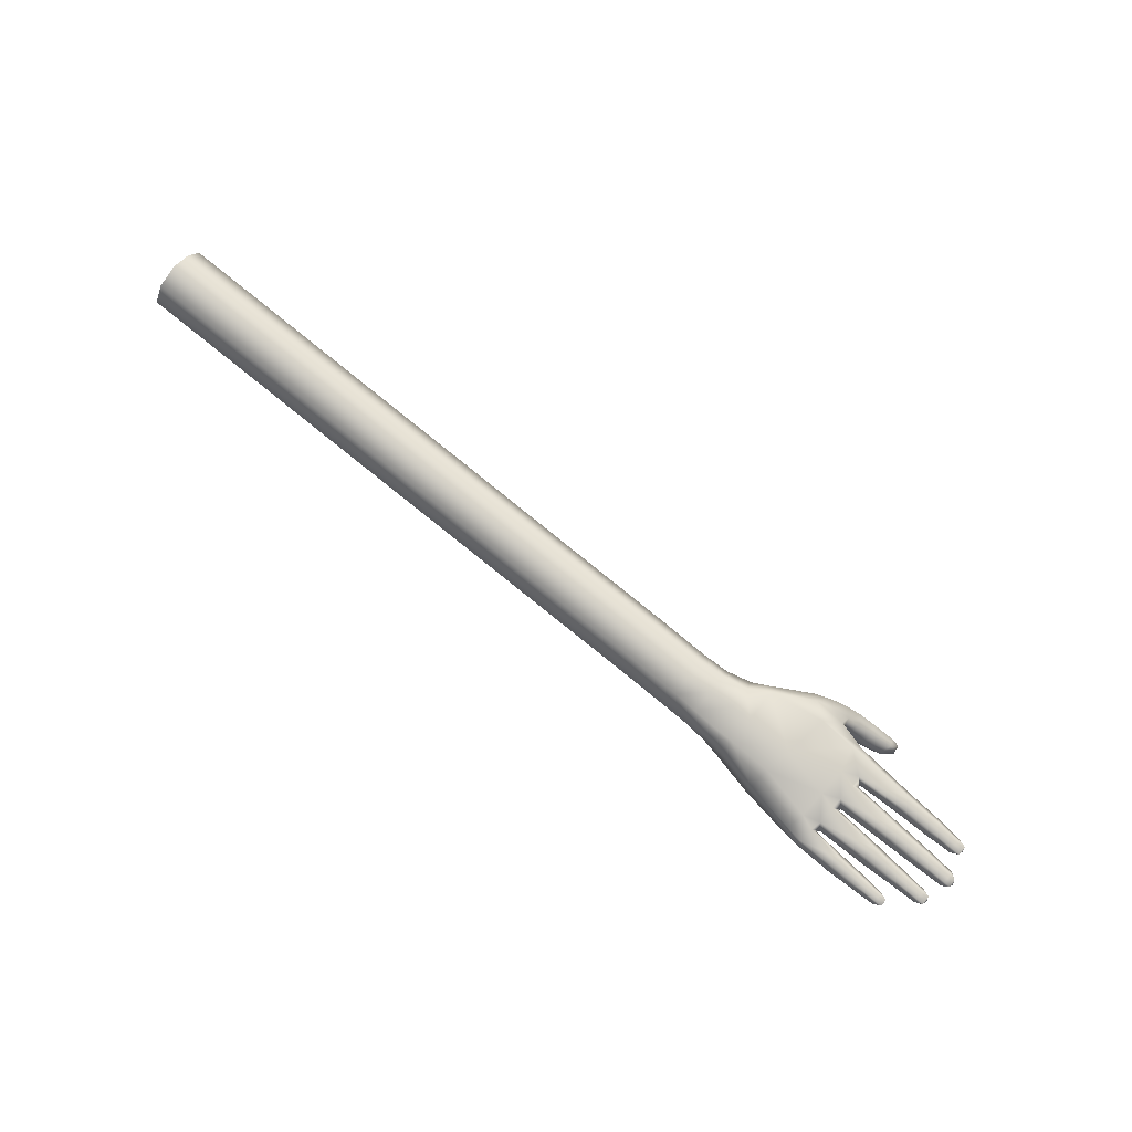
<metadata>
{"format":"obj","ext":"obj","renderer":"f3d","projection":"perspective","resolution":1024,"background":"white","views":[{"elev":79.5,"azim":-141.0,"up":"+Y"}]}
</metadata>
<code>
g BackArm_R4_Mesh
v -0.4375 0.713 0.02644
v -0.4328 0.7231 0.02446
v -0.4322 0.7108 0.0182
v -0.4407 0.7229 0.02853
v -0.4333 0.7332 0.01844
v -0.465 0.7124 0.04373
v -0.4616 0.7001 0.04097
v -0.4724 0.6959 0.0458
v -0.4605 0.6955 0.03536
v -0.4708 0.6906 0.04029
v -0.4822 0.6851 0.04352
v -0.4827 0.6905 0.05115
v -0.4904 0.6825 0.04599
v -0.4746 0.7065 0.04841
v -0.4686 0.7242 0.03971
v -0.4449 0.7325 0.02511
v -0.4912 0.6864 0.05294
v -0.5 0.6779 0.04866
v -0.485 0.7006 0.05191
v -0.4457 0.739 0.005127
v -0.4732 0.7351 0.004977
v -0.4337 0.7398 0.004645
v -0.4335 0.7353 -0.01043
v -0.4447 0.7349 -0.01022
v -0.4331 0.7291 -0.01574
v -0.478 0.7293 0.03172
v -0.4784 0.7183 0.04307
v -0.4877 0.7159 0.03999
v -0.4892 0.7071 0.04613
v -0.5051 0.7169 0.03514
v -0.4945 0.6944 0.05415
v -0.497 0.6977 0.04727
v -0.5041 0.6887 0.0554
v -0.5061 0.6908 0.04926
v -0.4999 0.7258 0.03087
v -0.5003 0.6815 0.05485
v -0.5134 0.6713 0.05162
v -0.5183 0.6795 0.05714
v -0.5194 0.682 0.05229
v -0.5235 0.6757 0.05657
v -0.5149 0.6729 0.05675
v -0.5206 0.6708 0.05615
v -0.5116 0.7245 0.03108
v -0.5125 0.7262 0.02018
v -0.5114 0.7167 0.03473
v -0.5437 0.715 0.0323
v -0.5441 0.7201 0.02928
v -0.5647 0.7135 0.03127
v -0.503 0.729 0.01584
v -0.565 0.718 0.02872
v -0.5791 0.7124 0.02986
v -0.5791 0.7155 0.02814
v -0.5839 0.7152 0.02795
v -0.579 0.7157 0.02266
v -0.5838 0.7154 0.02263
v -0.5791 0.7124 0.02059
v -0.5649 0.7182 0.02258
v -0.5646 0.7139 0.01967
v -0.5436 0.7154 0.01908
v -0.544 0.7204 0.02247
v -0.5167 0.7176 0.01787
v -0.5171 0.7182 0.01638
v -0.5131 0.727 0.01364
v -0.5487 0.7168 0.01472
v -0.5493 0.7221 0.01157
v -0.5723 0.7153 0.01345
v -0.5123 0.7278 0.003556
v -0.5726 0.7197 0.01088
v -0.5725 0.72 0.004686
v -0.5867 0.7145 0.01232
v -0.5867 0.7178 0.01048
v -0.5903 0.7167 0.009226
v -0.5866 0.718 0.004594
v -0.5902 0.7169 0.004655
v -0.5867 0.7145 0.002368
v -0.5721 0.7157 0.00175
v -0.5486 0.7172 0.0009424
v -0.5491 0.7224 0.004472
v -0.5167 0.7194 0.0001634
v -0.5118 0.7274 -0.003428
v -0.5162 0.7194 -0.001061
v -0.5439 0.716 -0.002343
v -0.5021 0.7294 -0.0007778
v -0.5444 0.7213 -0.005495
v -0.5661 0.7145 -0.004099
v -0.4701 0.7327 -0.01039
v -0.4695 0.7272 -0.02271
v -0.5115 0.7268 -0.01385
v -0.5012 0.7284 -0.01683
v -0.5663 0.7186 -0.006458
v -0.5805 0.7134 -0.005213
v -0.4449 0.7273 -0.01817
v -0.4327 0.7211 -0.01801
v -0.4431 0.7154 -0.01941
v -0.4685 0.716 -0.02517
v -0.4982 0.7176 -0.02986
v -0.4994 0.7258 -0.0274
v -0.5093 0.7241 -0.02861
v -0.5086 0.7179 -0.03097
v -0.5805 0.7164 -0.006886
v -0.5845 0.7158 -0.006892
v -0.5804 0.7166 -0.01221
v -0.5845 0.7159 -0.01241
v -0.5805 0.7134 -0.01422
v -0.5662 0.7188 -0.01213
v -0.5659 0.7148 -0.01482
v -0.5438 0.7164 -0.01612
v -0.5443 0.7216 -0.01259
v -0.5144 0.7189 -0.01682
v -0.5102 0.7257 -0.01998
v -0.5135 0.7183 -0.01835
v -0.5319 0.7155 -0.01934
v -0.5323 0.7205 -0.02207
v -0.5518 0.7142 -0.02062
v -0.5322 0.7204 -0.02823
v -0.5519 0.7182 -0.02794
v -0.5319 0.7159 -0.03129
v -0.5516 0.7146 -0.0304
v -0.5628 0.7136 -0.02974
v -0.5519 0.718 -0.02277
v -0.5628 0.7136 -0.02172
v -0.5627 0.7168 -0.02321
v -0.567 0.7158 -0.02363
v -0.5626 0.7169 -0.02794
v -0.567 0.7159 -0.02784
v -0.4605 0.6955 0.03536
v -0.4616 0.7001 0.04097
v -0.4375 0.713 0.02644
v -0.4386 0.706 0.01845
v -0.4322 0.7108 0.0182
v -0.432 0.7069 0.004261
v -0.4655 0.699 0.02245
v -0.472 0.7055 0.005234
v -0.4826 0.7026 0.02742
v -0.4708 0.6906 0.04029
v -0.4432 0.7052 0.002957
v -0.4424 0.7059 -0.0118
v -0.4322 0.7117 -0.01226
v -0.4742 0.6956 0.02827
v -0.4856 0.6895 0.03605
v -0.4822 0.6851 0.04352
v -0.4431 0.7154 -0.01941
v -0.4327 0.7211 -0.01801
v -0.4686 0.7049 -0.01758
v -0.5008 0.7096 -0.005547
v -0.4685 0.716 -0.02517
v -0.4982 0.7176 -0.02986
v -0.4921 0.6861 0.03899
v -0.4904 0.6825 0.04599
v -0.4989 0.7096 -0.02314
v -0.5123 0.7118 -0.01298
v -0.509 0.7109 -0.02849
v -0.5086 0.7179 -0.03097
v -0.5319 0.7159 -0.03129
v -0.5106 0.7113 -0.02158
v -0.5318 0.7109 -0.02829
v -0.5516 0.7146 -0.0304
v -0.4912 0.7007 0.03845
v -0.5319 0.7106 -0.02238
v -0.5514 0.7107 -0.02801
v -0.5135 0.7183 -0.01835
v -0.5144 0.7189 -0.01682
v -0.5319 0.7155 -0.01934
v -0.5438 0.7164 -0.01612
v -0.5515 0.7105 -0.02301
v -0.5518 0.7142 -0.02062
v -0.5627 0.7101 -0.02344
v -0.5628 0.7136 -0.02172
v -0.5626 0.7103 -0.02797
v -0.5628 0.7136 -0.02974
v -0.567 0.7122 -0.02363
v -0.567 0.7158 -0.02363
v -0.567 0.7124 -0.02784
v -0.567 0.7159 -0.02784
v -0.5676 0.7142 -0.02584
v -0.4173 0.7082 0.001812
v -0.4322 0.7117 -0.01226
v -0.432 0.7069 0.004261
v -0.4178 0.7137 -0.01217
v -0.4192 0.7248 -0.01729
v -0.4327 0.7211 -0.01801
v -0.4025 0.7096 -0.0003089
v -0.4331 0.7291 -0.01574
v -0.4033 0.7157 -0.01175
v -0.3726 0.7095 -5.654e-05
v -0.3726 0.7156 -0.01157
v -0.3478 0.7094 -0.0001274
v -0.4188 0.7367 -0.01014
v -0.4335 0.7353 -0.01043
v -0.4337 0.7398 0.004645
v -0.4041 0.726 -0.01729
v -0.3478 0.7156 -0.0117
v -0.3226 0.7094 -0.0001996
v -0.4188 0.7401 0.003396
v -0.4333 0.7332 0.01844
v -0.4042 0.738 -0.009524
v -0.3726 0.7259 -0.01711
v -0.3226 0.7155 -0.01184
v -0.2988 0.7093 -0.0002489
v -0.3478 0.7258 -0.01723
v -0.3726 0.7379 -0.009365
v -0.404 0.7404 0.002489
v -0.4184 0.7363 0.01529
v -0.2988 0.7155 -0.01194
v -0.2726 0.7093 -0.0003032
v -0.3226 0.7258 -0.01736
v -0.3478 0.7379 -0.009515
v -0.3726 0.7405 0.002733
v -0.2726 0.7154 -0.01204
v -0.2492 0.7092 -0.0003708
v -0.2988 0.7257 -0.01745
v -0.3226 0.7379 -0.009668
v -0.2492 0.7154 -0.01217
v -0.2227 0.7092 -0.000447
v -0.2726 0.7257 -0.01754
v -0.2227 0.7153 -0.01232
v -0.1985 0.7091 -0.0005061
v -0.4034 0.7376 0.01355
v -0.3478 0.7406 0.002658
v -0.2988 0.7378 -0.009772
v -0.2492 0.7256 -0.01766
v -0.1985 0.7153 -0.01243
v -0.1727 0.7091 -0.0005687
v -0.3726 0.7376 0.01376
v -0.4025 0.7274 0.01939
v -0.3226 0.7408 0.002582
v -0.2726 0.7378 -0.009887
v -0.2227 0.7255 -0.0178
v -0.3478 0.7375 0.01365
v -0.2988 0.7408 0.00253
v -0.2492 0.7377 -0.01003
v -0.3726 0.7273 0.01973
v -0.3226 0.7375 0.01354
v -0.2726 0.7409 0.002473
v -0.3478 0.7272 0.01973
v -0.2988 0.7375 0.01346
v -0.3226 0.7272 0.01974
v -0.2227 0.7377 -0.01019
v -0.2492 0.741 0.002401
v -0.2726 0.7374 0.01338
v -0.2988 0.7272 0.01975
v -0.1985 0.7255 -0.0179
v -0.1727 0.7153 -0.01255
v -0.1478 0.709 -0.0006241
v -0.1478 0.7152 -0.01266
v -0.1228 0.709 -0.0006796
v -0.1727 0.7254 -0.01802
v -0.1985 0.7376 -0.01032
v -0.2227 0.7412 0.002321
v -0.2492 0.7374 0.01327
v -0.1228 0.7152 -0.01277
v -0.09809 0.709 -0.0007425
v -0.1478 0.7254 -0.01811
v -0.1727 0.7376 -0.01045
v -0.1985 0.7412 0.002259
v -0.09809 0.7151 -0.01289
v -0.07275 0.7089 -0.0008071
v -0.1228 0.7253 -0.01821
v -0.1478 0.7376 -0.01057
v -0.2227 0.7374 0.01316
v -0.1727 0.7413 0.002193
v -0.1985 0.7373 0.01306
v -0.07275 0.7151 -0.01301
v -0.09809 0.7253 -0.01832
v -0.1228 0.7375 -0.01068
v -0.1478 0.7414 0.002134
v -0.04802 0.7151 -0.01313
v -0.04802 0.7089 -0.000872
v -0.07275 0.7252 -0.01844
v -0.09809 0.7375 -0.01082
v -0.02275 0.715 -0.01325
v -0.02275 0.7088 -0.0009384
v -0.04802 0.7252 -0.01855
v -0.02275 0.7251 -0.01866
v -0.07275 0.7374 -0.01095
v -0.04802 0.7374 -0.01108
v -0.02275 0.7374 -0.01122
v -0.1228 0.7415 0.002076
v -0.09809 0.7416 0.002009
v -0.07275 0.7417 0.001941
v -0.04802 0.7418 0.001876
v -0.02275 0.7419 0.001809
v -0.04802 0.7371 0.0125
v -0.02275 0.7371 0.0124
v -0.02275 0.7266 0.01983
v -0.07275 0.7372 0.0126
v -0.09809 0.7372 0.0127
v -0.1228 0.7372 0.0128
v -0.04802 0.7267 0.01982
v -0.1478 0.7373 0.01288
v -0.04802 0.7149 0.01489
v -0.02275 0.7148 0.01494
v -0.04802 0.7089 -0.000872
v -0.02275 0.7088 -0.0009384
v -0.07275 0.7089 -0.0008071
v -0.07275 0.7149 0.01484
v -0.09809 0.709 -0.0007425
v -0.07275 0.7267 0.01981
v -0.09809 0.715 0.01479
v -0.1228 0.709 -0.0006796
v -0.09809 0.7268 0.01981
v -0.1228 0.715 0.01474
v -0.1478 0.709 -0.0006241
v -0.1228 0.7268 0.0198
v -0.1478 0.7151 0.0147
v -0.1727 0.7091 -0.0005687
v -0.1478 0.7269 0.01979
v -0.1727 0.7151 0.01466
v -0.1985 0.7091 -0.0005061
v -0.1727 0.7269 0.01979
v -0.1985 0.7152 0.01461
v -0.2227 0.7092 -0.000447
v -0.1727 0.7373 0.01297
v -0.1985 0.727 0.01978
v -0.2227 0.7152 0.01456
v -0.2492 0.7092 -0.0003708
v -0.2227 0.727 0.01977
v -0.2492 0.7153 0.01451
v -0.2726 0.7093 -0.0003032
v -0.2492 0.7271 0.01976
v -0.2726 0.7153 0.01445
v -0.2988 0.7093 -0.0002489
v -0.2726 0.7271 0.01976
v -0.2988 0.7154 0.01441
v -0.3226 0.7094 -0.0001996
v -0.3226 0.7154 0.01437
v -0.3478 0.7094 -0.0001274
v -0.3478 0.7155 0.01432
v -0.3726 0.7095 -5.654e-05
v -0.3726 0.7155 0.01427
v -0.4025 0.7096 -0.0003089
v -0.402 0.7156 0.01388
v -0.4173 0.7082 0.001812
v -0.4171 0.7139 0.01542
v -0.432 0.7069 0.004261
v -0.4322 0.7108 0.0182
v -0.4184 0.7256 0.02037
v -0.4328 0.7231 0.02446
v -0.5659 0.7148 -0.01482
v -0.5438 0.7106 -0.01267
v -0.5129 0.7114 -0.005076
v -0.5657 0.7105 -0.01221
v -0.5439 0.7104 -0.005853
v -0.5804 0.7093 -0.01239
v -0.5805 0.7134 -0.01422
v -0.5845 0.7124 -0.01241
v -0.5845 0.7159 -0.01241
v -0.5856 0.7143 -0.009608
v -0.5845 0.7158 -0.006892
v -0.5845 0.7122 -0.006892
v -0.5805 0.7134 -0.005213
v -0.5805 0.7091 -0.006987
v -0.5661 0.7145 -0.004099
v -0.5657 0.7103 -0.006721
v -0.5439 0.716 -0.002343
v -0.5162 0.7194 -0.001061
v -0.5145 0.7111 0.003969
v -0.5167 0.7194 0.0001634
v -0.5486 0.7172 0.0009424
v -0.5486 0.7114 0.004396
v -0.5721 0.7157 0.00175
v -0.5147 0.7108 0.01233
v -0.5029 0.7097 0.01818
v -0.5719 0.711 0.004606
v -0.5487 0.7112 0.01121
v -0.5866 0.7104 0.004604
v -0.5867 0.7145 0.002368
v -0.5902 0.7122 0.004655
v -0.5902 0.7169 0.004655
v -0.5866 0.7102 0.01014
v -0.5913 0.7153 0.006626
v -0.5903 0.7167 0.009226
v -0.5903 0.712 0.01017
v -0.5867 0.7145 0.01232
v -0.5723 0.7153 0.01345
v -0.5719 0.7108 0.01059
v -0.5487 0.7168 0.01472
v -0.5171 0.7182 0.01638
v -0.5136 0.7103 0.02188
v -0.5167 0.7176 0.01787
v -0.5436 0.7154 0.01908
v -0.5435 0.7099 0.02239
v -0.5646 0.7139 0.01967
v -0.5122 0.7097 0.03055
v -0.5043 0.7098 0.03145
v -0.4915 0.7064 0.03655
v -0.5643 0.7093 0.0225
v -0.5436 0.7096 0.02894
v -0.5114 0.7167 0.03473
v -0.5051 0.7169 0.03514
v -0.4877 0.7159 0.03999
v -0.4892 0.7071 0.04613
v -0.5437 0.715 0.0323
v -0.497 0.6977 0.04727
v -0.5643 0.7091 0.02844
v -0.5647 0.7135 0.03127
v -0.497 0.6948 0.04064
v -0.5061 0.6908 0.04926
v -0.5791 0.7084 0.02784
v -0.5791 0.7124 0.02986
v -0.5067 0.688 0.04225
v -0.5194 0.682 0.05229
v -0.579 0.7086 0.02266
v -0.5791 0.7124 0.02059
v -0.5838 0.7109 0.02263
v -0.5838 0.7154 0.02263
v -0.5839 0.7107 0.02795
v -0.5839 0.7152 0.02795
v -0.5848 0.7136 0.0254
v -0.5025 0.6801 0.04179
v -0.5 0.6779 0.04866
v -0.515 0.6743 0.04563
v -0.5134 0.6713 0.05162
v -0.5175 0.6801 0.04554
v -0.5212 0.6704 0.05091
v -0.5206 0.6708 0.05615
v -0.5243 0.6756 0.05136
v -0.5235 0.6757 0.05657
v -0.5233 0.6722 0.05403
g BackArm_R4_Mesh_0
f 3 2 1
f 4 1 2
f 2 5 4
f 1 4 6
f 7 1 6
f 6 8 7
f 8 9 7
f 10 9 8
f 10 8 11
f 8 12 11
f 11 12 13
f 14 8 6
f 8 14 12
f 15 6 4
f 6 15 14
f 5 16 4
f 16 15 4
f 12 17 13
f 13 17 18
f 14 19 12
f 12 19 17
f 16 5 20
f 16 20 21
f 20 5 22
f 22 23 20
f 23 24 20
f 20 24 21
f 23 25 24
f 15 16 26
f 26 16 21
f 15 27 14
f 14 27 19
f 27 15 28
f 15 26 28
f 28 29 27
f 27 29 19
f 28 26 30
f 19 29 31
f 29 32 31
f 19 31 17
f 31 32 33
f 17 31 33
f 32 34 33
f 26 35 30
f 35 26 21
f 36 17 33
f 17 36 18
f 18 36 37
f 33 34 38
f 33 38 36
f 34 39 38
f 40 38 39
f 36 41 37
f 38 41 36
f 41 38 40
f 42 37 41
f 42 41 40
f 35 43 30
f 44 43 35
f 43 45 30
f 45 43 46
f 43 47 46
f 43 44 47
f 46 47 48
f 49 44 35
f 49 35 21
f 47 50 48
f 51 48 50
f 52 51 50
f 53 51 52
f 52 54 53
f 54 52 50
f 54 55 53
f 55 54 56
f 57 54 50
f 54 57 56
f 50 47 57
f 57 58 56
f 59 58 57
f 47 60 57
f 60 59 57
f 61 59 60
f 44 60 47
f 44 61 60
f 62 61 44
f 63 62 44
f 62 63 64
f 63 44 49
f 63 65 64
f 64 65 66
f 63 49 67
f 63 67 65
f 65 68 66
f 68 65 69
f 70 66 68
f 71 70 68
f 68 69 71
f 72 70 71
f 71 73 72
f 69 73 71
f 73 74 72
f 74 73 75
f 73 69 75
f 69 76 75
f 77 76 69
f 65 78 69
f 78 77 69
f 67 78 65
f 79 77 78
f 67 79 78
f 67 80 79
f 80 81 79
f 81 80 82
f 80 67 83
f 49 83 67
f 49 21 83
f 80 84 82
f 82 84 85
f 83 21 86
f 24 86 21
f 86 24 87
f 80 83 88
f 80 88 84
f 89 83 86
f 86 87 89
f 83 89 88
f 84 90 85
f 91 85 90
f 92 87 24
f 24 25 92
f 93 92 25
f 94 92 93
f 92 94 87
f 94 95 87
f 87 95 96
f 97 87 96
f 97 89 87
f 98 97 96
f 89 97 98
f 98 96 99
f 100 91 90
f 101 91 100
f 100 102 101
f 102 100 90
f 102 103 101
f 103 102 104
f 105 102 90
f 102 105 104
f 105 106 104
f 90 84 105
f 107 106 105
f 84 108 105
f 108 107 105
f 88 108 84
f 109 107 108
f 88 109 108
f 88 110 109
f 110 111 109
f 110 88 89
f 111 110 112
f 110 89 98
f 110 113 112
f 110 98 113
f 112 113 114
f 98 115 113
f 113 115 116
f 98 99 115
f 99 117 115
f 115 117 116
f 117 118 116
f 116 118 119
f 113 120 114
f 120 113 116
f 121 114 120
f 122 121 120
f 120 116 122
f 123 121 122
f 124 116 119
f 116 124 122
f 122 124 123
f 125 124 119
f 124 125 123
f 128 127 126
f 129 128 126
f 129 130 128
f 129 131 130
f 132 129 126
f 133 129 132
f 133 132 134
f 135 132 126
f 136 131 129
f 136 129 133
f 136 137 131
f 136 133 137
f 138 131 137
f 135 139 132
f 139 134 132
f 139 135 140
f 139 140 134
f 135 141 140
f 138 137 142
f 138 142 143
f 137 144 142
f 137 133 144
f 133 145 144
f 144 146 142
f 147 146 144
f 140 141 148
f 141 149 148
f 150 147 144
f 150 144 145
f 145 151 150
f 152 147 150
f 153 147 152
f 153 152 154
f 152 150 155
f 155 150 151
f 152 156 154
f 152 155 156
f 154 156 157
f 140 148 158
f 140 158 134
f 155 159 156
f 156 160 157
f 160 156 159
f 155 151 161
f 155 161 159
f 151 162 161
f 161 163 159
f 162 151 164
f 159 163 165
f 165 160 159
f 163 166 165
f 167 165 166
f 165 167 160
f 168 167 166
f 157 160 169
f 167 169 160
f 170 157 169
f 167 168 171
f 167 171 169
f 171 168 172
f 169 173 170
f 171 173 169
f 170 173 174
f 174 175 172
f 175 171 172
f 173 175 174
f 171 175 173
f 178 177 176
f 177 179 176
f 180 179 177
f 180 177 181
f 176 179 182
f 180 181 183
f 179 184 182
f 180 184 179
f 182 184 185
f 184 186 185
f 185 186 187
f 180 183 188
f 189 188 183
f 188 189 190
f 180 191 184
f 186 184 191
f 186 192 187
f 187 192 193
f 194 188 190
f 190 195 194
f 180 188 196
f 180 196 191
f 188 194 196
f 197 186 191
f 192 186 197
f 197 191 196
f 192 198 193
f 193 198 199
f 200 192 197
f 198 192 200
f 201 197 196
f 200 197 201
f 194 202 196
f 201 196 202
f 194 195 203
f 194 203 202
f 198 204 199
f 199 204 205
f 206 198 200
f 204 198 206
f 207 200 201
f 206 200 207
f 208 201 202
f 207 201 208
f 204 209 205
f 205 209 210
f 211 204 206
f 209 204 211
f 212 206 207
f 211 206 212
f 209 213 210
f 210 213 214
f 215 209 211
f 213 209 215
f 213 216 214
f 214 216 217
f 208 202 218
f 203 218 202
f 219 207 208
f 212 207 219
f 220 211 212
f 215 211 220
f 221 213 215
f 216 213 221
f 216 222 217
f 217 222 223
f 224 208 218
f 219 208 224
f 225 218 203
f 218 225 224
f 226 212 219
f 220 212 226
f 227 215 220
f 221 215 227
f 228 216 221
f 222 216 228
f 229 219 224
f 226 219 229
f 230 220 226
f 227 220 230
f 231 221 227
f 228 221 231
f 225 232 224
f 224 232 229
f 233 226 229
f 230 226 233
f 234 227 230
f 231 227 234
f 232 235 229
f 229 235 233
f 236 230 233
f 234 230 236
f 235 237 233
f 233 237 236
f 238 228 231
f 239 231 234
f 238 231 239
f 240 234 236
f 239 234 240
f 237 241 236
f 236 241 240
f 242 228 238
f 242 222 228
f 243 222 242
f 222 243 223
f 223 243 244
f 243 245 244
f 244 245 246
f 247 243 242
f 245 243 247
f 248 242 238
f 247 242 248
f 249 238 239
f 248 238 249
f 250 239 240
f 249 239 250
f 245 251 246
f 246 251 252
f 253 245 247
f 251 245 253
f 254 247 248
f 253 247 254
f 255 248 249
f 254 248 255
f 251 256 252
f 252 256 257
f 258 251 253
f 256 251 258
f 259 253 254
f 258 253 259
f 260 249 250
f 255 249 260
f 261 254 255
f 259 254 261
f 262 255 260
f 261 255 262
f 256 263 257
f 264 256 258
f 263 256 264
f 265 258 259
f 264 258 265
f 266 259 261
f 265 259 266
f 257 263 267
f 268 257 267
f 269 263 264
f 267 263 269
f 270 264 265
f 269 264 270
f 268 267 271
f 272 268 271
f 271 267 273
f 273 267 269
f 274 271 273
f 273 269 275
f 275 269 270
f 274 273 276
f 276 273 275
f 277 274 276
f 270 265 278
f 278 265 266
f 275 270 279
f 279 270 278
f 276 275 280
f 280 275 279
f 277 276 281
f 281 276 280
f 282 277 281
f 282 281 283
f 284 282 283
f 284 283 285
f 281 280 286
f 283 281 286
f 280 279 287
f 286 280 287
f 279 278 288
f 287 279 288
f 283 289 285
f 283 286 289
f 288 278 290
f 278 266 290
f 289 291 285
f 291 292 285
f 292 291 293
f 294 292 293
f 293 291 295
f 291 296 295
f 296 291 289
f 295 296 297
f 286 298 289
f 298 296 289
f 296 299 297
f 299 296 298
f 297 299 300
f 301 298 286
f 301 299 298
f 287 301 286
f 299 302 300
f 302 299 301
f 300 302 303
f 304 301 287
f 304 302 301
f 288 304 287
f 302 305 303
f 305 302 304
f 303 305 306
f 307 304 288
f 307 305 304
f 290 307 288
f 305 308 306
f 308 305 307
f 306 308 309
f 310 307 290
f 310 308 307
f 308 311 309
f 311 308 310
f 309 311 312
f 313 310 290
f 290 266 313
f 266 261 313
f 313 261 262
f 314 310 313
f 314 311 310
f 262 314 313
f 311 315 312
f 315 311 314
f 312 315 316
f 317 314 262
f 317 315 314
f 260 317 262
f 315 318 316
f 318 315 317
f 316 318 319
f 320 317 260
f 320 318 317
f 250 320 260
f 318 321 319
f 321 318 320
f 319 321 322
f 323 320 250
f 323 321 320
f 240 323 250
f 241 323 240
f 321 324 322
f 324 321 323
f 241 324 323
f 322 324 325
f 326 324 241
f 324 326 325
f 237 326 241
f 325 326 327
f 328 326 237
f 326 328 327
f 235 328 237
f 327 328 329
f 330 328 235
f 328 330 329
f 232 330 235
f 329 330 331
f 332 330 232
f 330 332 331
f 333 331 332
f 225 332 232
f 334 333 332
f 334 332 225
f 335 333 334
f 336 335 334
f 337 334 225
f 336 334 337
f 337 225 203
f 338 336 337
f 337 203 195
f 338 337 195
f 164 340 339
f 151 340 164
f 151 341 340
f 151 145 341
f 340 342 339
f 341 343 340
f 342 340 343
f 339 342 344
f 345 339 344
f 344 346 345
f 345 346 347
f 346 348 347
f 347 348 349
f 346 350 348
f 348 350 349
f 350 346 344
f 350 351 349
f 352 350 344
f 352 351 350
f 352 344 342
f 351 352 353
f 354 352 342
f 352 354 353
f 354 342 343
f 355 353 354
f 343 355 354
f 356 355 343
f 341 356 343
f 341 357 356
f 357 358 356
f 358 357 359
f 145 357 341
f 357 360 359
f 359 360 361
f 357 145 362
f 357 362 360
f 145 363 362
f 145 133 363
f 133 134 363
f 360 364 361
f 362 365 360
f 364 360 365
f 361 364 366
f 367 361 366
f 366 368 367
f 367 368 369
f 370 366 364
f 368 366 370
f 368 371 369
f 369 371 372
f 368 373 371
f 371 373 372
f 373 368 370
f 373 374 372
f 370 374 373
f 374 370 375
f 376 370 364
f 370 376 375
f 376 364 365
f 377 375 376
f 365 377 376
f 378 377 365
f 362 378 365
f 362 379 378
f 379 380 378
f 380 379 381
f 379 362 363
f 379 382 381
f 381 382 383
f 379 363 384
f 379 384 382
f 363 385 384
f 385 363 134
f 134 386 385
f 158 386 134
f 382 387 383
f 384 388 382
f 387 382 388
f 384 385 389
f 384 389 388
f 385 390 389
f 385 391 390
f 391 385 386
f 386 392 391
f 158 392 386
f 389 393 388
f 392 158 394
f 388 393 395
f 395 387 388
f 393 396 395
f 158 397 394
f 394 397 398
f 148 397 158
f 399 395 396
f 395 399 387
f 400 399 396
f 397 401 398
f 401 397 148
f 398 401 402
f 399 403 387
f 383 387 403
f 404 383 403
f 403 405 404
f 405 403 399
f 404 405 406
f 399 400 407
f 407 405 399
f 407 400 408
f 405 409 406
f 406 409 408
f 405 407 409
f 409 407 408
f 410 401 148
f 148 149 410
f 149 411 410
f 410 411 412
f 410 412 401
f 411 413 412
f 412 414 401
f 401 414 402
f 412 413 415
f 412 415 414
f 415 413 416
f 414 417 402
f 415 417 414
f 402 417 418
f 419 416 418
f 416 419 415
f 417 419 418
f 415 419 417

</code>
